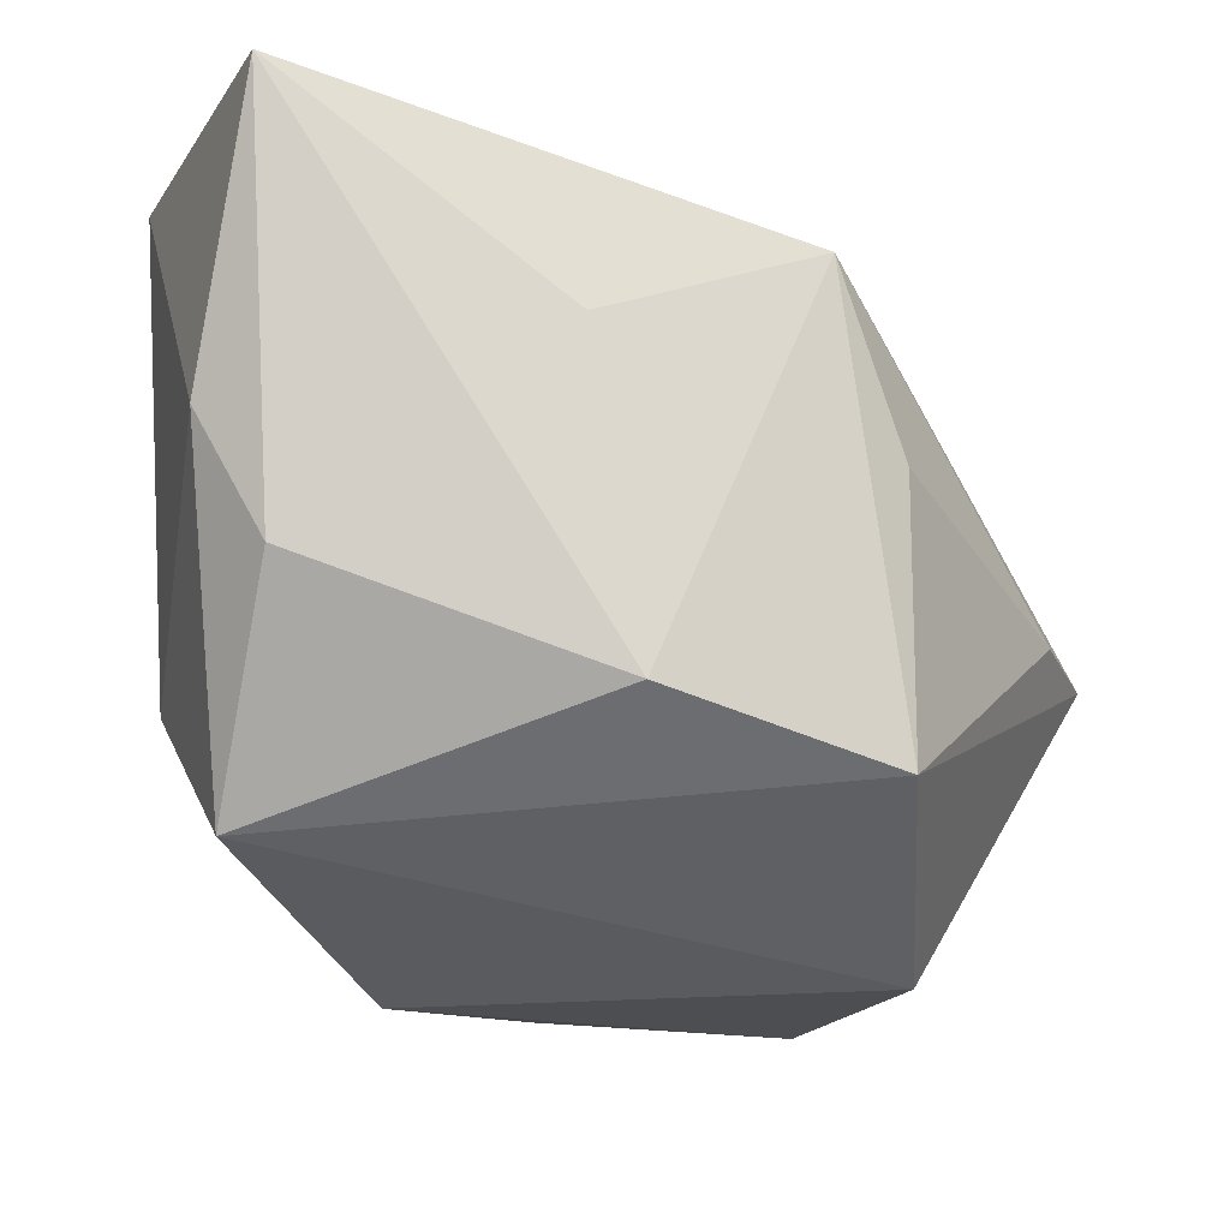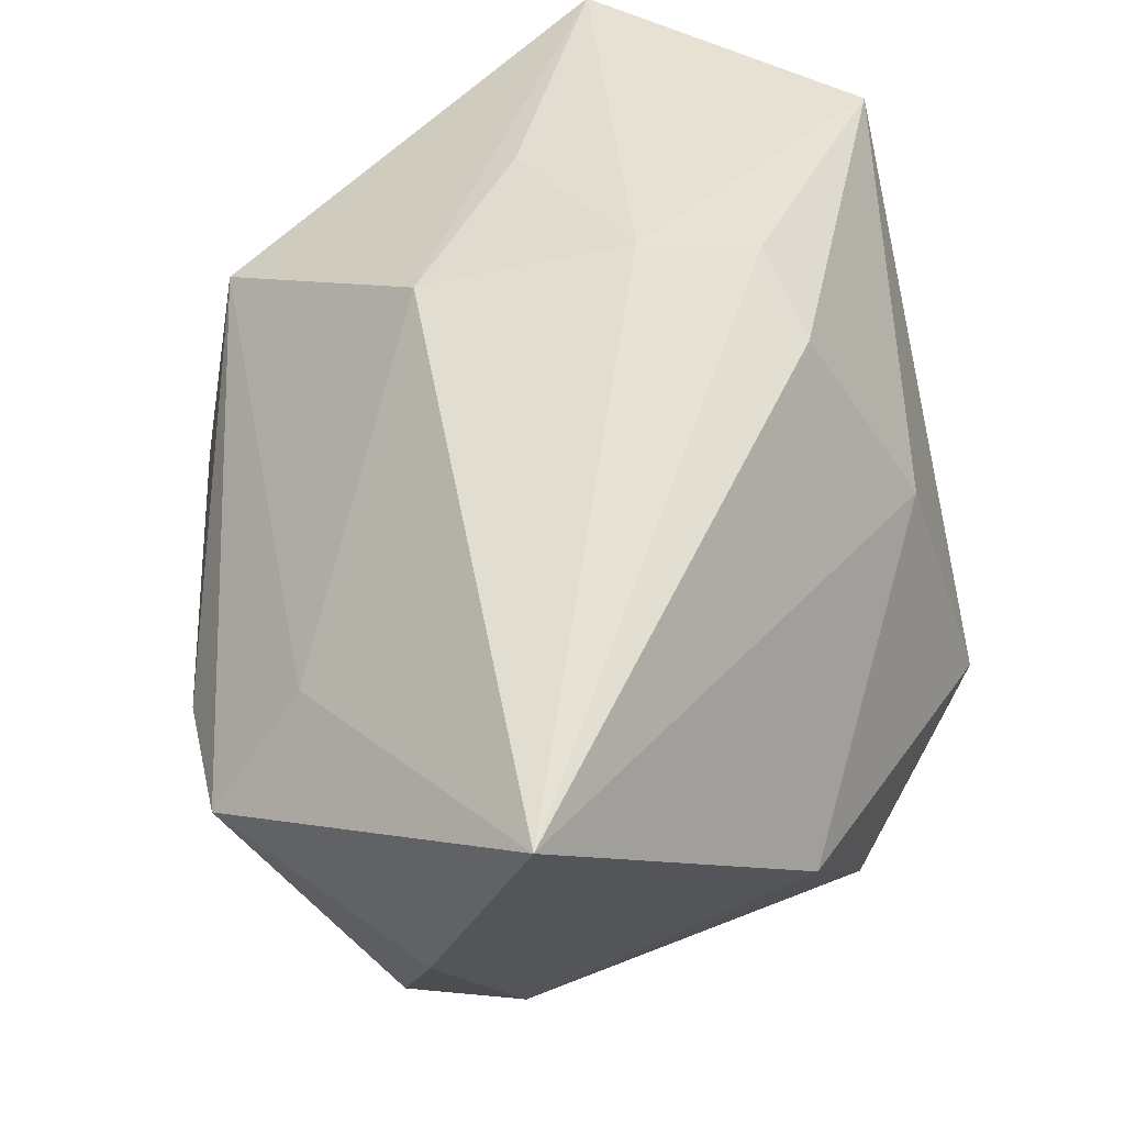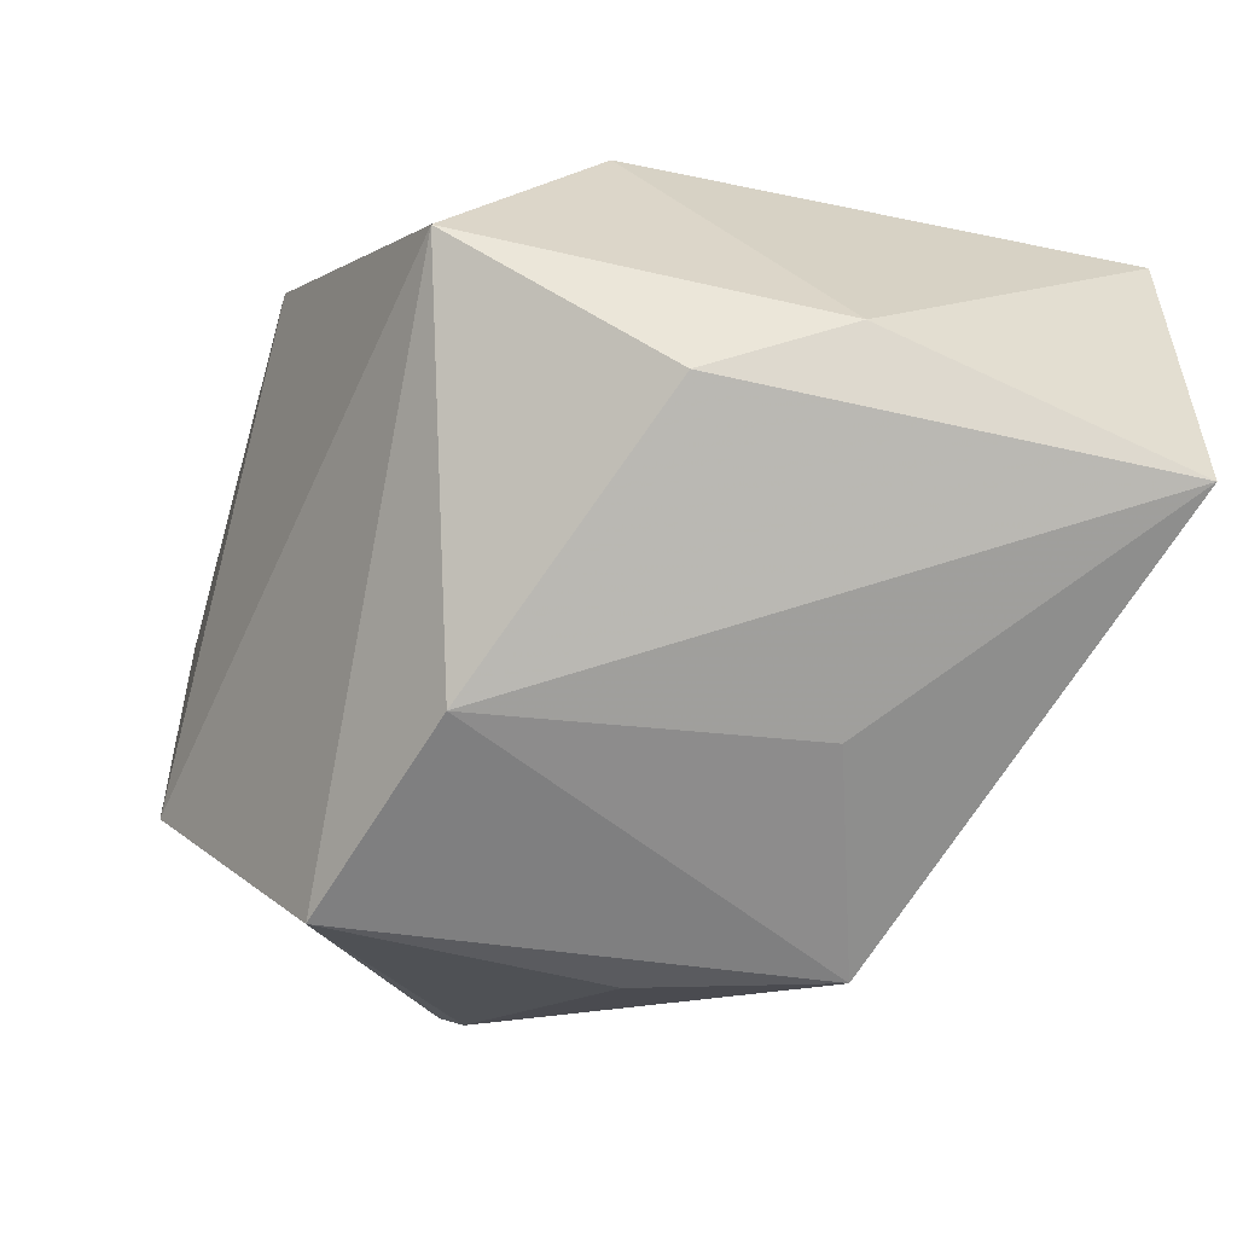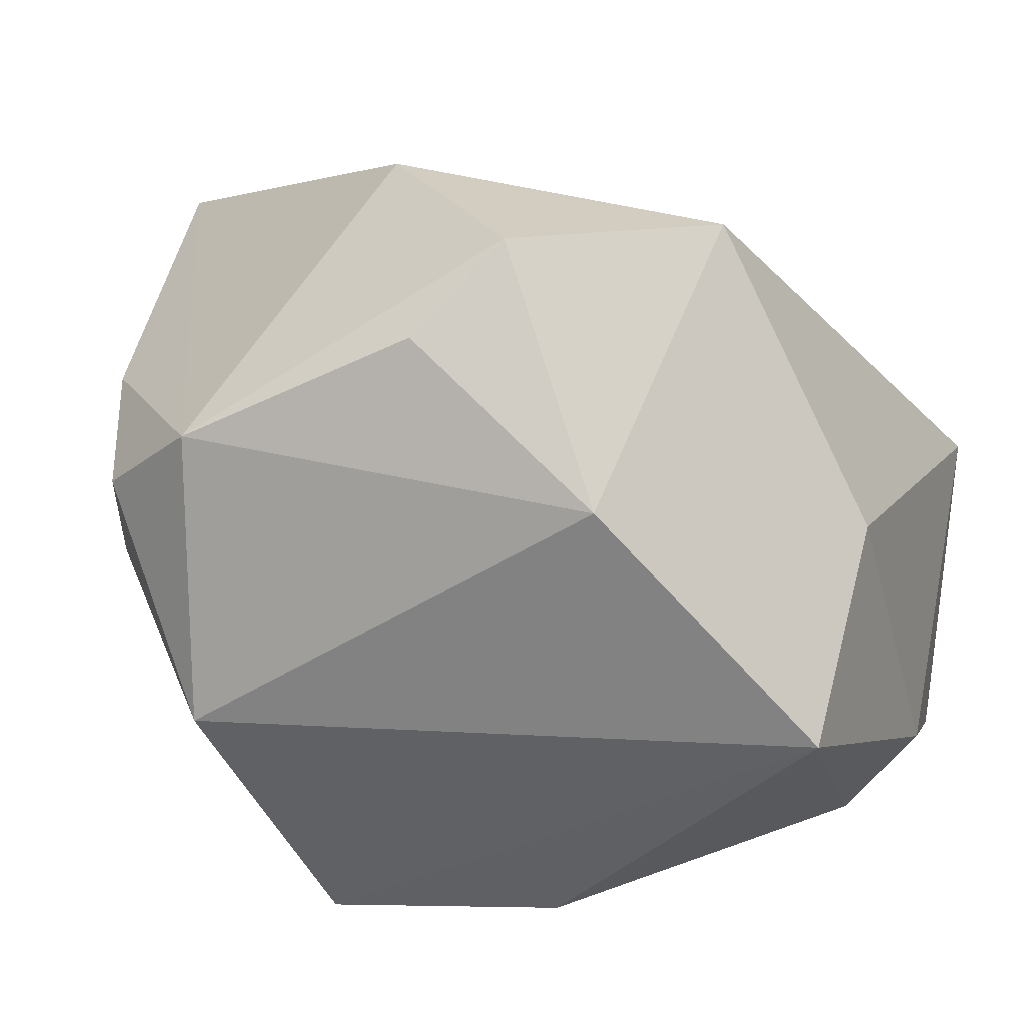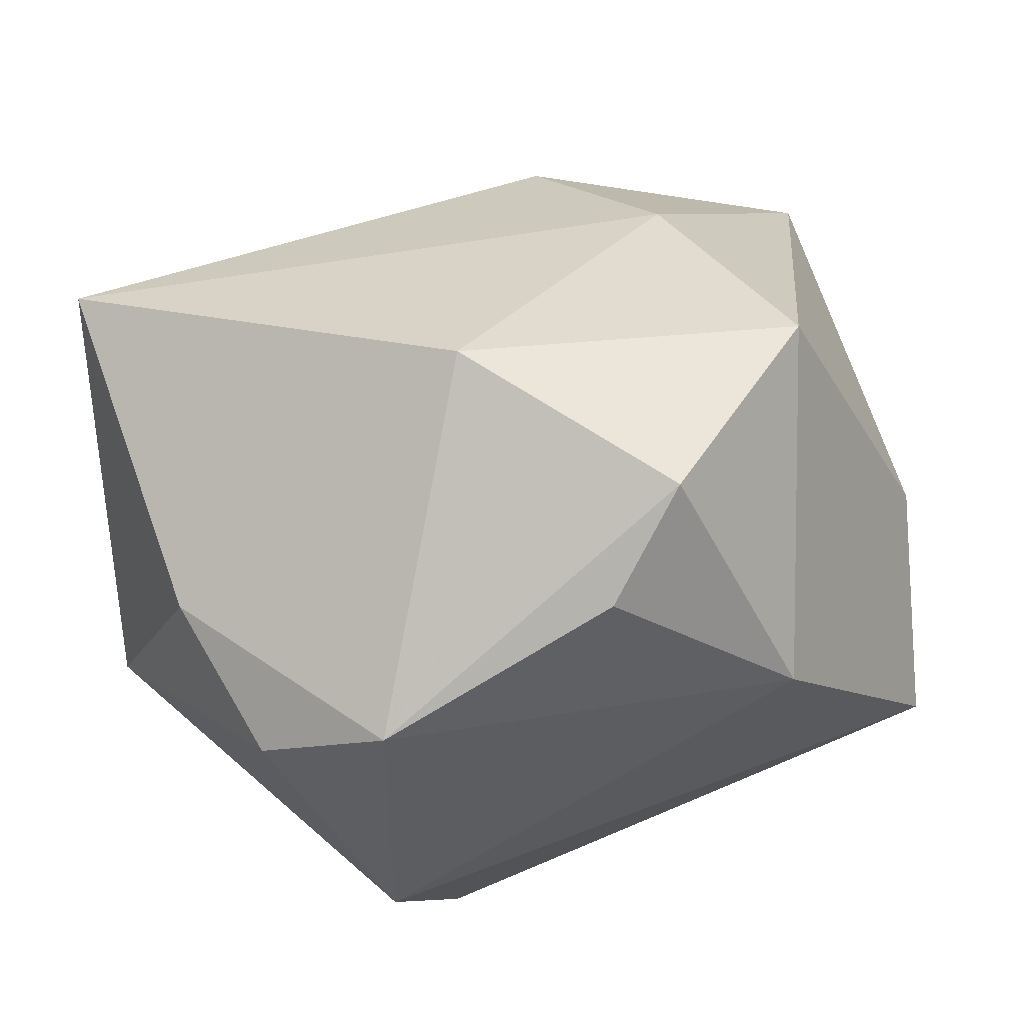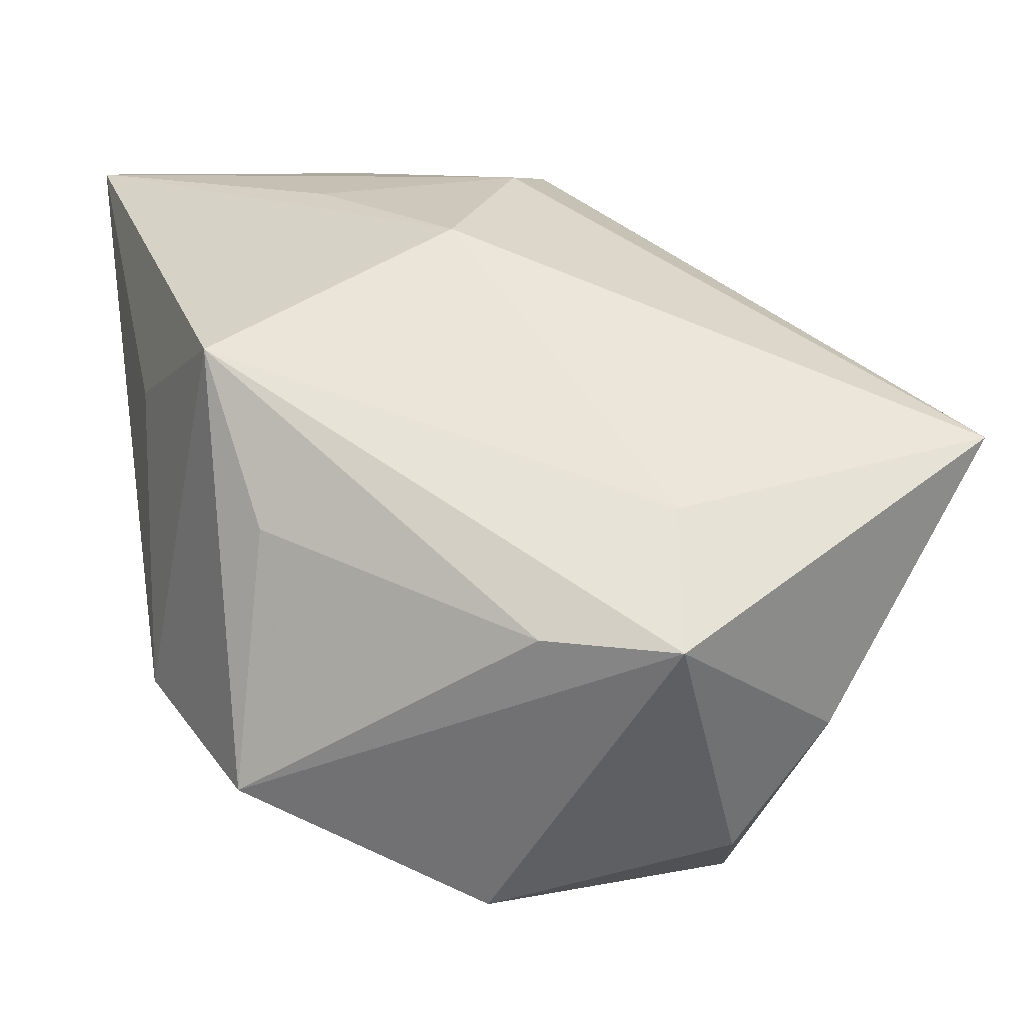
<metadata>
{"format":"obj","ext":"obj","renderer":"f3d","projection":"perspective","resolution":1024,"background":"white","views":[{"elev":-16.0,"azim":-18.3,"up":"+Z"},{"elev":39.5,"azim":129.7,"up":"+Z"},{"elev":-59.8,"azim":-105.7,"up":"+Y"},{"elev":12.5,"azim":-162.8,"up":"+Y"},{"elev":48.5,"azim":164.9,"up":"+Y"},{"elev":11.2,"azim":60.7,"up":"+Z"}]}
</metadata>
<code>
v -0.03522 -0.02704 0.03387
v -0.03477 0.005216 -0.01079
v 0.04204 0.03105 0.0115
v -0.006948 0.02076 0.02868
v 0.04418 -0.003855 -0.004586
v -0.00441 0.03258 -0.02655
v 0.01595 -0.03185 0.004325
v 0.009178 -0.03414 0.02029
v -0.01015 0.01305 0.03352
v -0.008568 -0.01367 0.03287
v -0.03242 -0.0245 -0.004288
v 0.0365 0.0002235 0.006709
v -0.02065 0.0328 -0.01105
v -0.01031 -0.03268 0.01359
v -0.002551 0.005179 0.03429
v 0.03868 0.01619 -0.01511
v -0.01453 0.009856 -0.033
v 0.002774 0.02416 -0.0315
v 0.01056 -0.008999 0.03045
v -0.03301 -0.01233 -0.02393
v -0.01446 0.02846 0.01149
v 0.03637 -0.01419 -0.003844
v 0.01124 0.03759 -0.0108
v -0.006173 -0.03414 -0.01492
v 0.03411 0.008531 -0.02725
v 0.02382 -0.01243 -0.03278
v -0.0377 -0.02037 0.007353
v -0.0377 0.004825 0.03304
v 0.024 0.01452 -0.03331
v 0.0149 -0.03414 -0.0205
f 13 2 28
f 17 2 13
f 20 2 17
f 3 29 23
f 20 24 11
f 11 24 1
f 15 28 1
f 15 19 3
f 27 2 20
f 27 28 2
f 1 28 27
f 20 11 27
f 27 11 1
f 16 29 3
f 3 5 16
f 3 19 12
f 12 5 3
f 6 23 29
f 6 17 13
f 13 23 6
f 1 24 14
f 8 19 1
f 1 14 8
f 8 7 22
f 8 14 24
f 22 5 8
f 8 12 19
f 5 12 8
f 20 17 26
f 26 17 29
f 13 28 21
f 28 4 21
f 21 23 13
f 3 23 21
f 21 4 3
f 1 19 10
f 10 15 1
f 19 15 10
f 9 4 28
f 28 15 9
f 3 4 9
f 9 15 3
f 29 17 18
f 18 6 29
f 17 6 18
f 30 24 20
f 20 26 30
f 30 8 24
f 7 8 30
f 22 7 30
f 30 5 22
f 30 26 5
f 25 16 5
f 5 26 25
f 29 16 25
f 25 26 29

</code>
